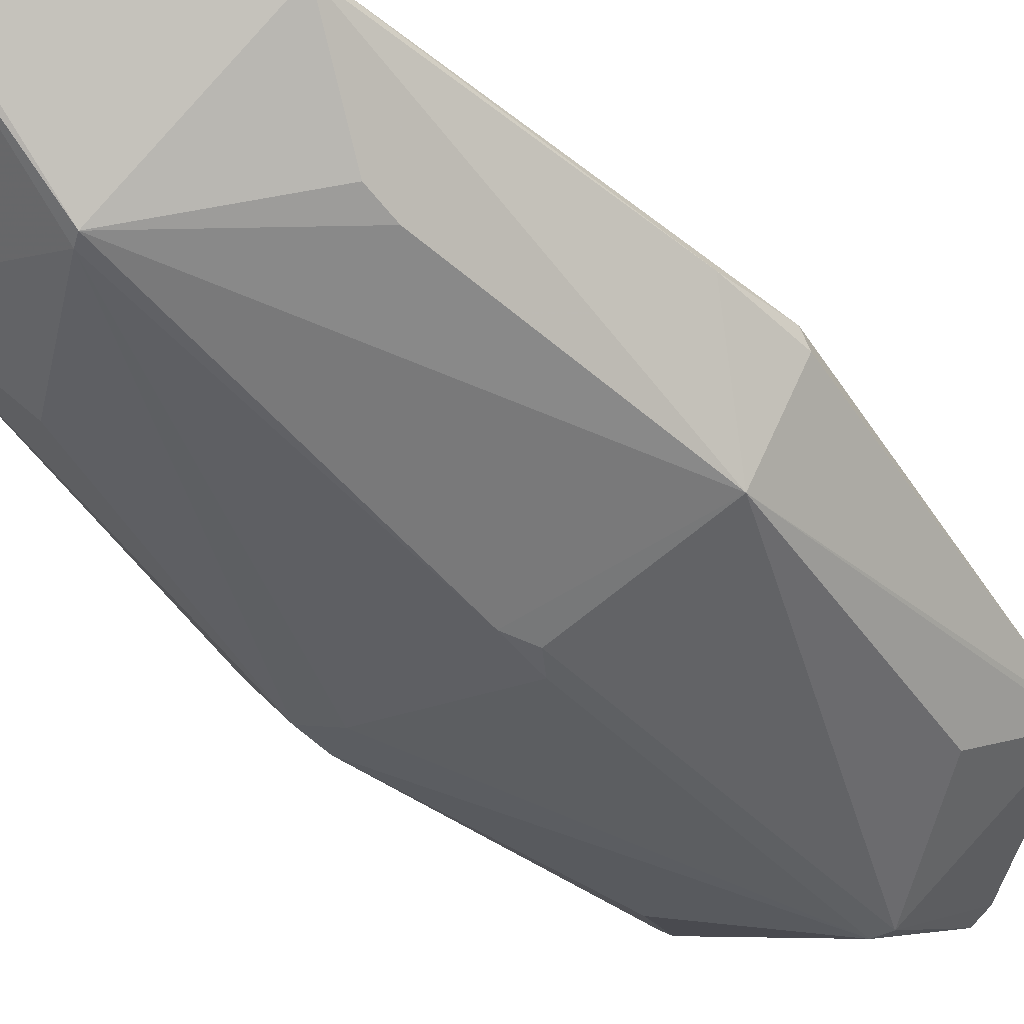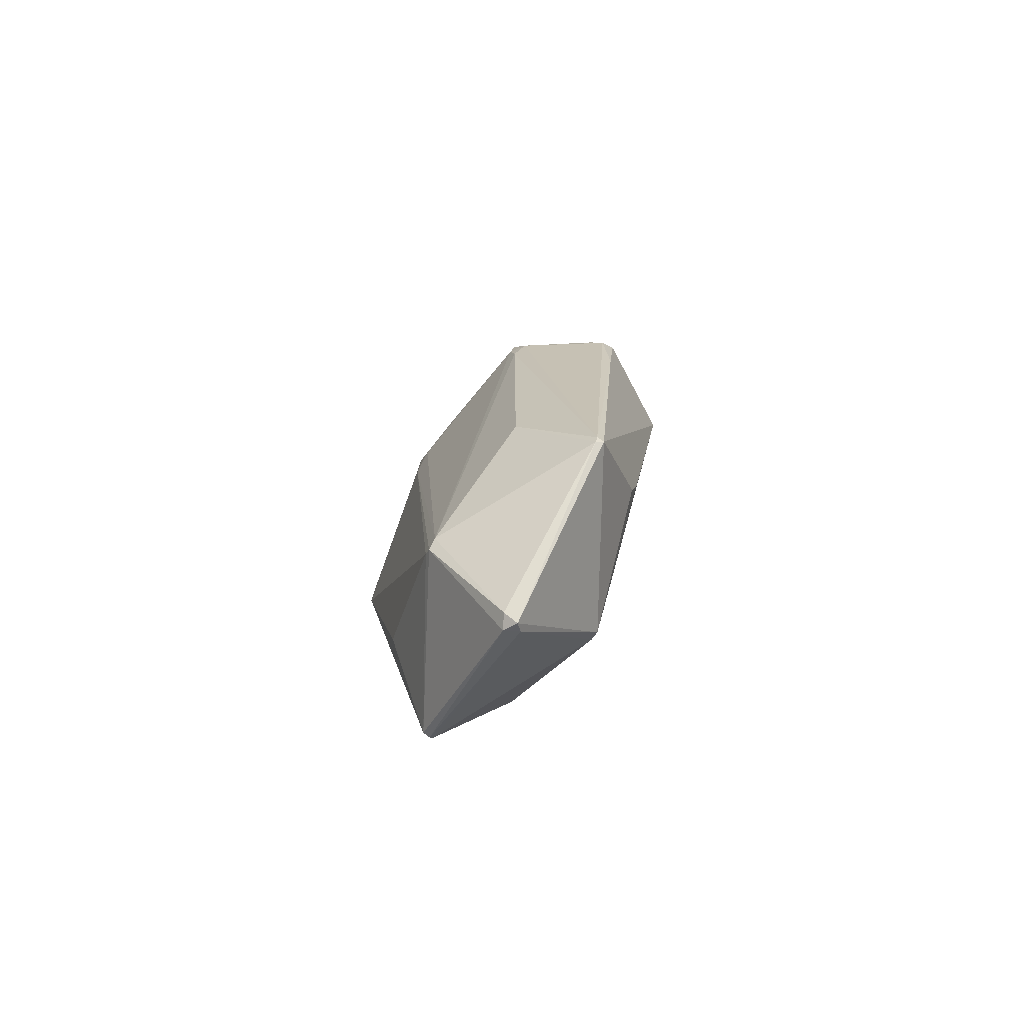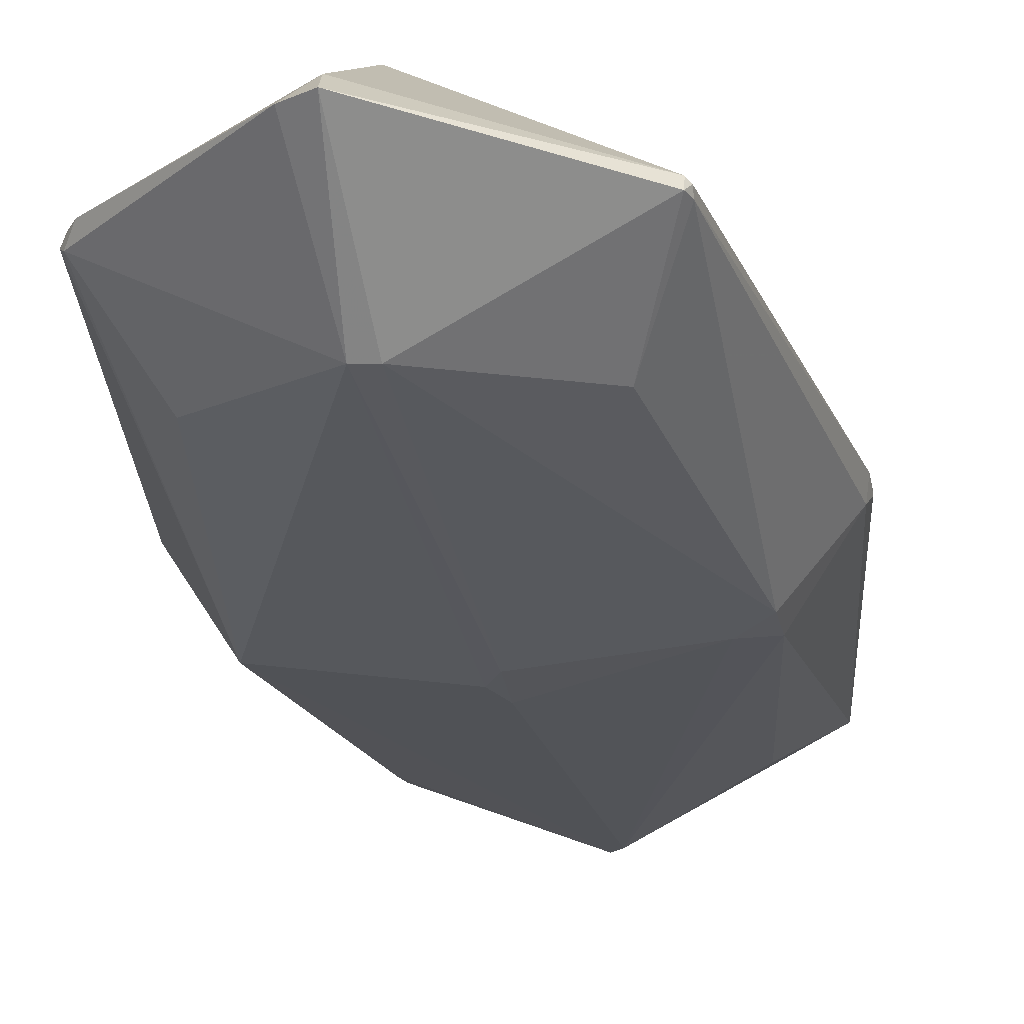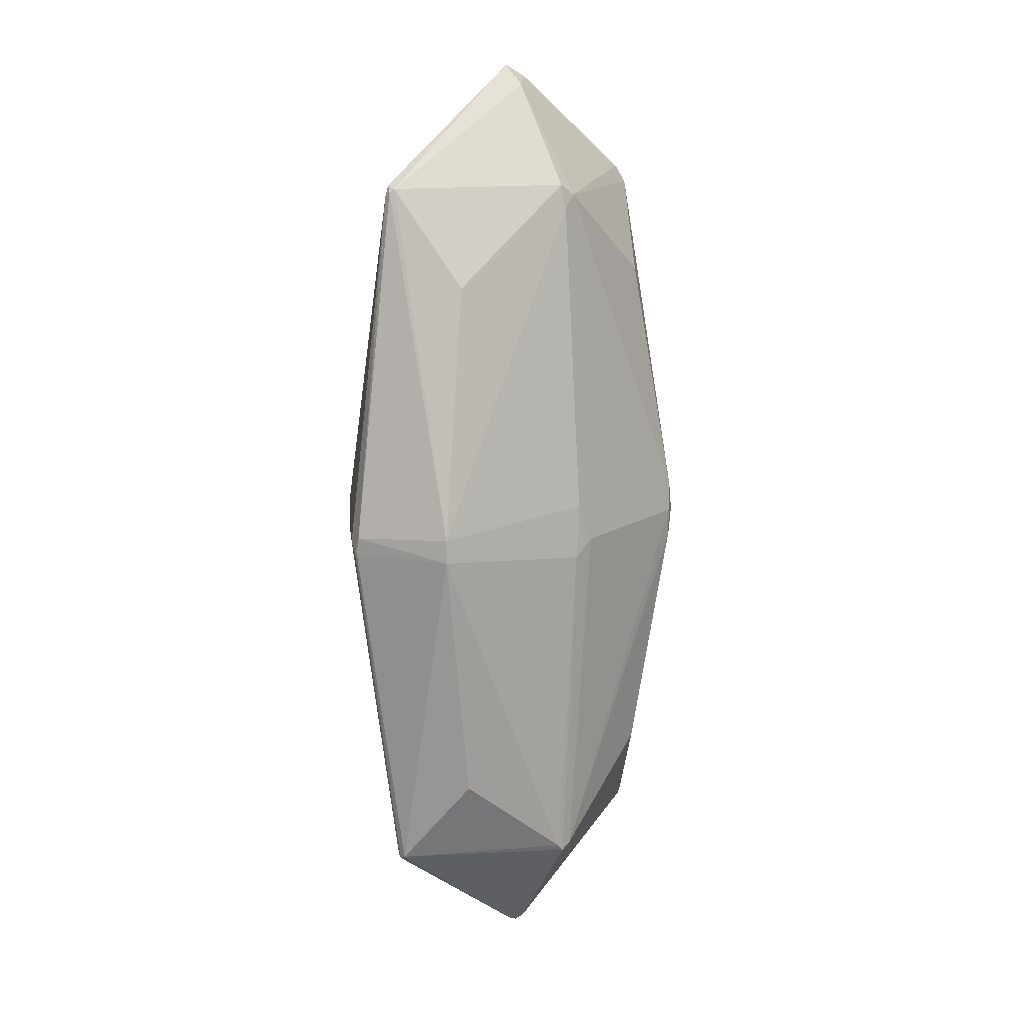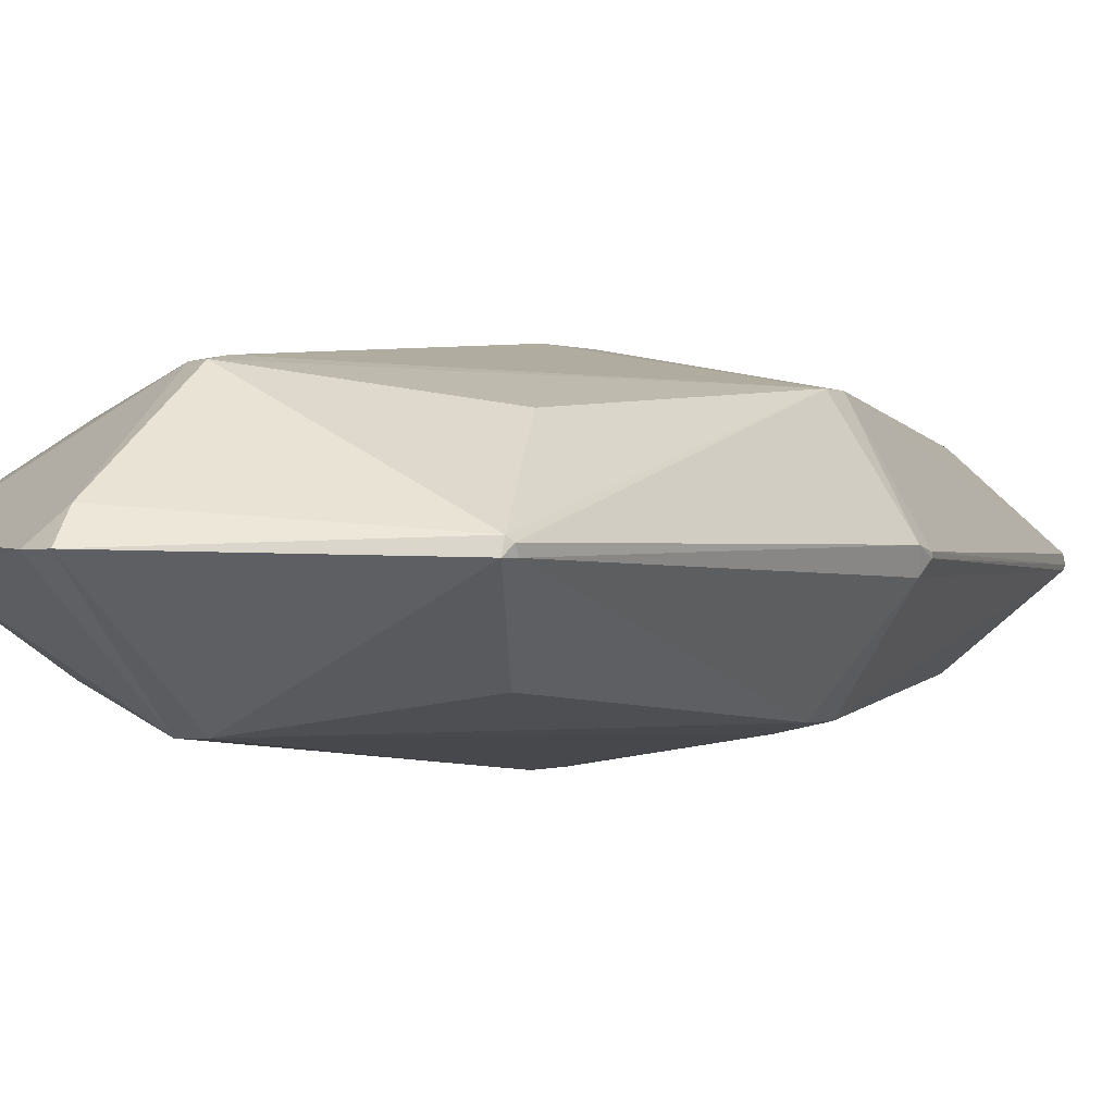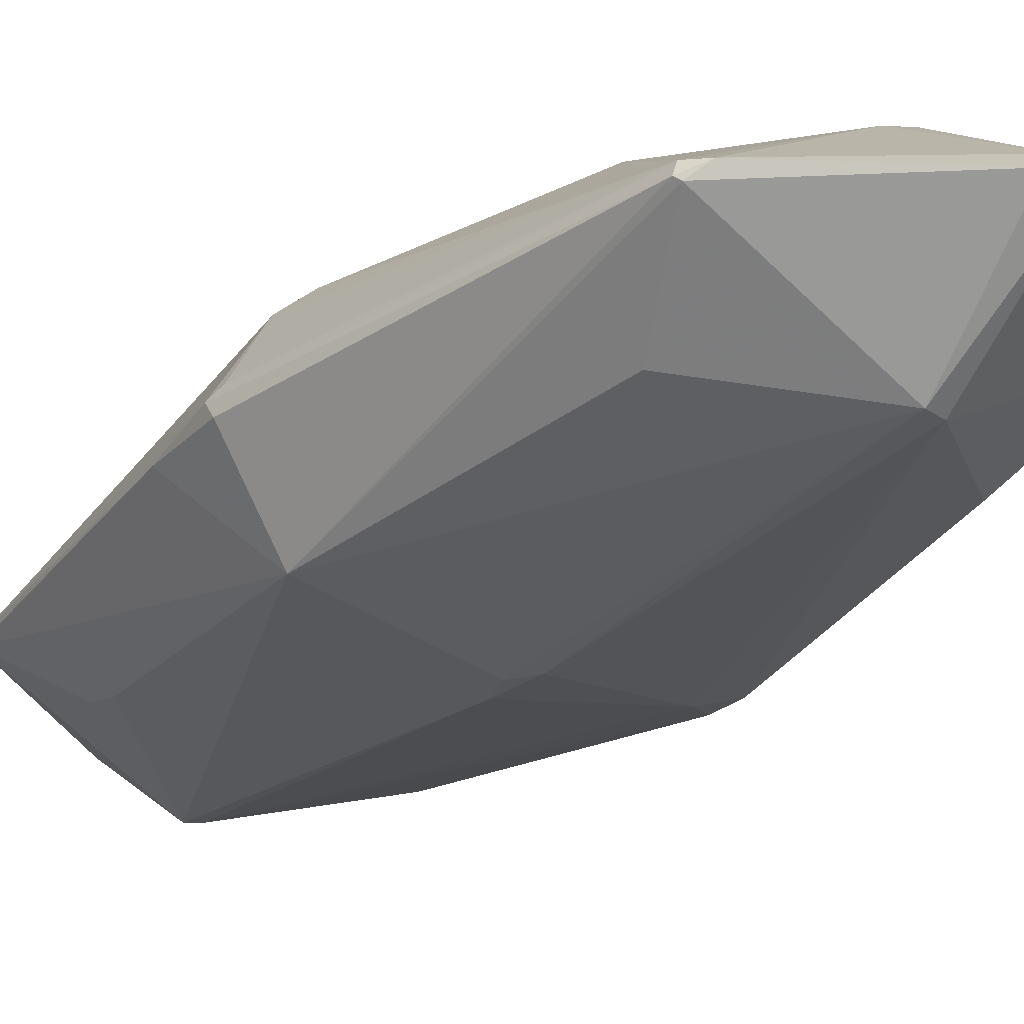
<metadata>
{"format":"obj","ext":"obj","renderer":"f3d","projection":"perspective","resolution":1024,"background":"white","views":[{"elev":-47.2,"azim":39.9,"up":"+Z"},{"elev":-78.0,"azim":60.1,"up":"+Y"},{"elev":-25.1,"azim":-168.3,"up":"+Z"},{"elev":11.2,"azim":-40.1,"up":"+Y"},{"elev":-0.7,"azim":-152.3,"up":"+Z"},{"elev":-25.7,"azim":144.3,"up":"+Z"}]}
</metadata>
<code>
o convex_0
v 2.611 0.1292 0.2373
v -2.65 -0.2149 -0.02116
v -2.65 -0.2149 0.02183
v -0.06224 6.081 -0.02116
v 0.06652 -0.2149 -1.444
v 0.0236 -4.656 1.1
v -0.01932 4.225 1.143
v 0.1094 -4.525 -1.099
v 2.05 0.1292 -1.099
v 2.093 -4.526 -0.02116
v -0.1057 4.572 -1.099
v 2.05 4.528 -0.02116
v 1.964 -0.04106 1.143
v -2.003 0.04227 1.1
v -1.96 -4.612 -0.02116
v -2.046 4.442 0.02183
v -1.96 -0.1708 -1.099
v 0.1094 -6.08 -0.02116
v -0.06224 -0.3875 1.445
v 1.533 3.363 0.8409
v 1.576 -3.362 0.8409
v -1.443 -3.492 0.8409
v -1.485 3.449 -0.8402
v 1.533 3.536 -0.7972
v 2.697 0.1292 -0.06414
v -1.443 -3.362 -0.8402
v -1.528 3.234 0.8409
v 1.619 -3.448 -0.7542
v -0.06224 4.526 1.1
v 0.1094 4.615 -1.099
v -1.96 0.2589 -1.099
v 2.007 4.528 0.1078
v 2.137 -0.04225 1.013
v 0.0236 0.3887 -1.444
v -0.01932 0.3018 1.445
v -2.003 4.528 -0.06414
v -2.003 -0.2565 1.1
v 2.093 -4.484 0.06482
v -1.96 -4.569 0.06482
v -0.01932 5.822 0.2371
v 0.1094 -5.95 0.1508
v -2.607 -0.0851 -0.1504
v 0.1529 -4.571 1.1
v -0.01932 -4.44 -1.099
v 0.1529 4.399 1.1
v -2.65 0.000607 0.06482
v -1.96 -4.569 -0.06414
v 0.2387 5.951 -0.02087
v 0.1958 -0.1708 1.445
v -2.003 4.484 0.06482
v 2.697 0.000607 0.1081
v 0.0236 -5.993 -0.1074
v 2.007 4.571 -0.06414
v 2.007 0.3446 1.1
v -1.615 0.04346 -1.186
v 1.878 4.743 0.06482
v 1.619 -3.06 -0.8402
v -2.046 4.399 -0.06414
v -0.06224 -5.993 0.06454
v 2.007 -0.3863 1.1
v 2.05 -4.569 0.06482
v 2.611 -0.8612 -0.02116
v -0.06224 -4.571 1.1
v 0.1958 0.1292 -1.444
f 34 30 64
f 8 5 9
f 3 2 15
f 8 10 18
f 9 12 25
f 10 8 28
f 9 10 28
f 14 7 29
f 27 14 29
f 11 4 30
f 24 9 30
f 23 11 31
f 1 32 33
f 11 30 34
f 13 7 35
f 7 14 35
f 14 19 35
f 4 11 36
f 11 23 36
f 19 14 37
f 3 15 39
f 37 3 39
f 22 37 39
f 31 17 42
f 19 6 43
f 6 41 43
f 5 8 44
f 26 17 44
f 7 13 45
f 29 7 45
f 20 32 45
f 40 29 45
f 2 3 46
f 14 16 46
f 3 37 46
f 37 14 46
f 42 2 46
f 15 2 47
f 17 26 47
f 2 42 47
f 42 17 47
f 26 44 47
f 30 4 48
f 4 40 48
f 13 35 49
f 35 19 49
f 19 43 49
f 43 13 49
f 16 14 50
f 14 27 50
f 27 29 50
f 4 36 50
f 36 16 50
f 40 4 50
f 29 40 50
f 25 12 51
f 32 1 51
f 12 32 51
f 1 33 51
f 33 38 51
f 8 18 52
f 44 8 52
f 15 47 52
f 47 44 52
f 12 9 53
f 9 24 53
f 24 30 53
f 30 48 53
f 32 20 54
f 13 33 54
f 33 32 54
f 45 13 54
f 20 45 54
f 31 11 55
f 17 31 55
f 34 5 55
f 11 34 55
f 5 44 55
f 44 17 55
f 32 12 56
f 45 32 56
f 40 45 56
f 48 40 56
f 12 53 56
f 53 48 56
f 8 9 57
f 28 8 57
f 9 28 57
f 23 31 58
f 16 36 58
f 36 23 58
f 31 42 58
f 46 16 58
f 42 46 58
f 39 15 59
f 6 39 59
f 18 41 59
f 41 6 59
f 52 18 59
f 15 52 59
f 33 13 60
f 21 38 60
f 38 33 60
f 13 43 60
f 43 21 60
f 18 10 61
f 10 38 61
f 38 21 61
f 41 18 61
f 21 43 61
f 43 41 61
f 10 9 62
f 9 25 62
f 38 10 62
f 25 51 62
f 51 38 62
f 6 19 63
f 19 37 63
f 37 22 63
f 39 6 63
f 22 39 63
f 9 5 64
f 30 9 64
f 5 34 64

</code>
